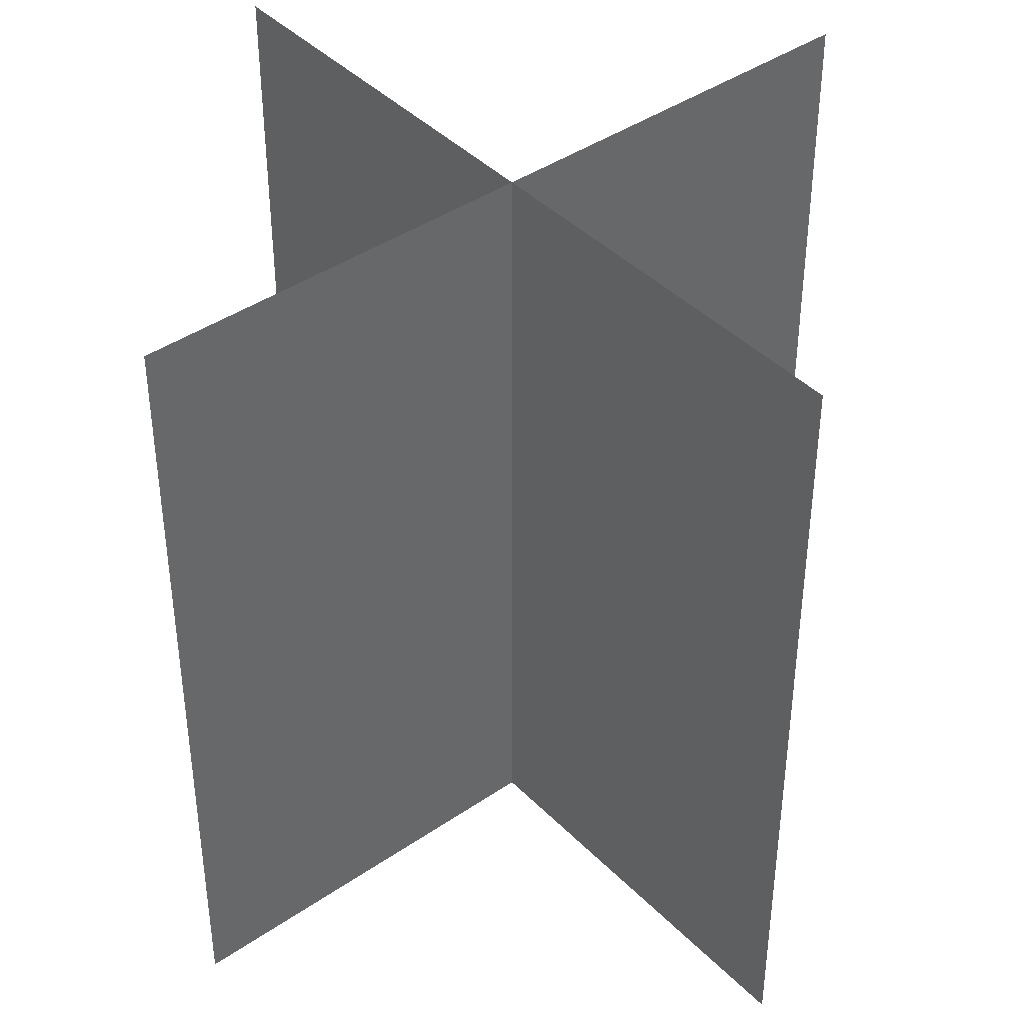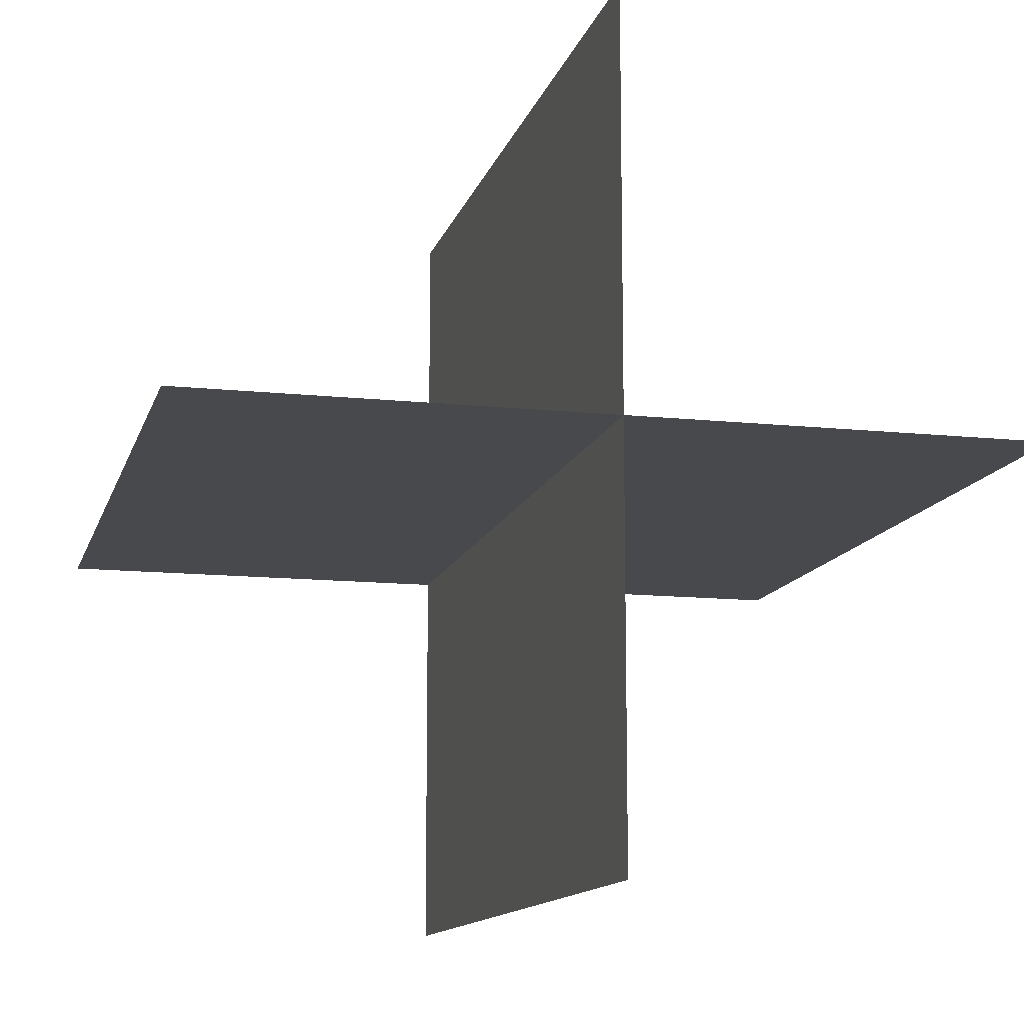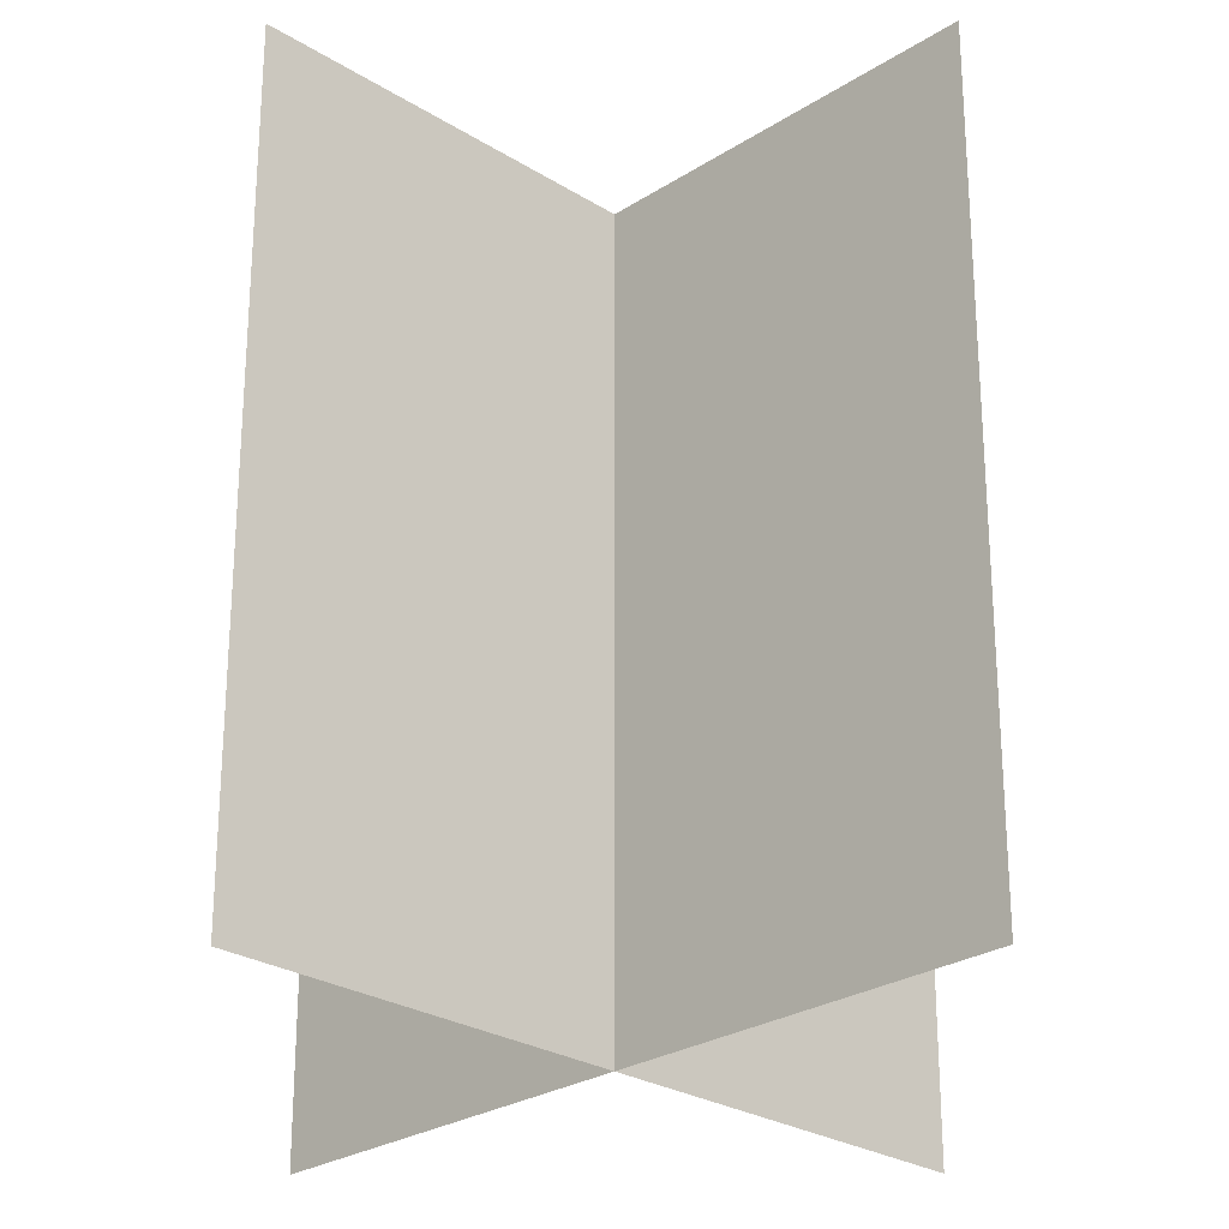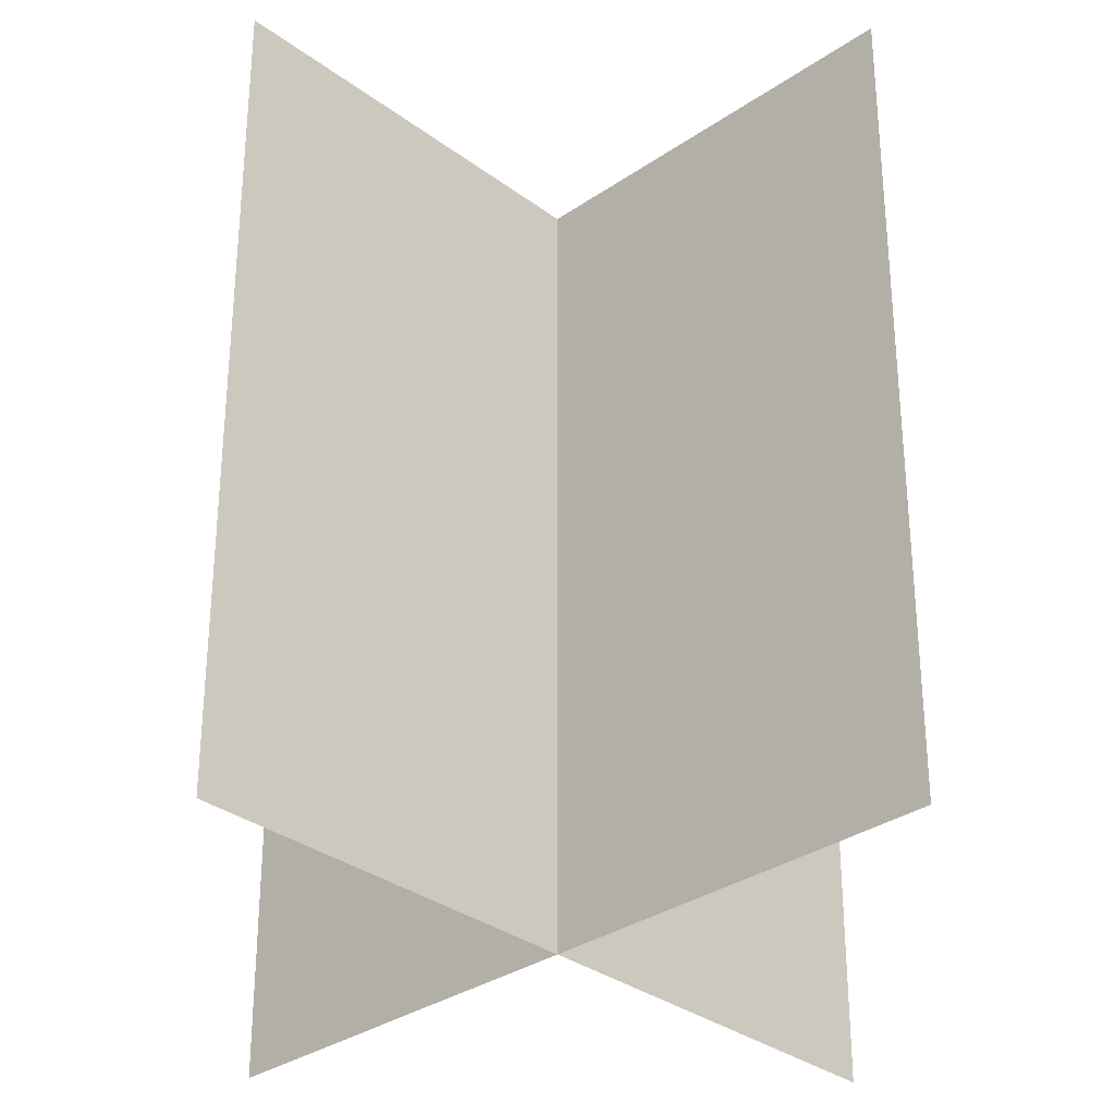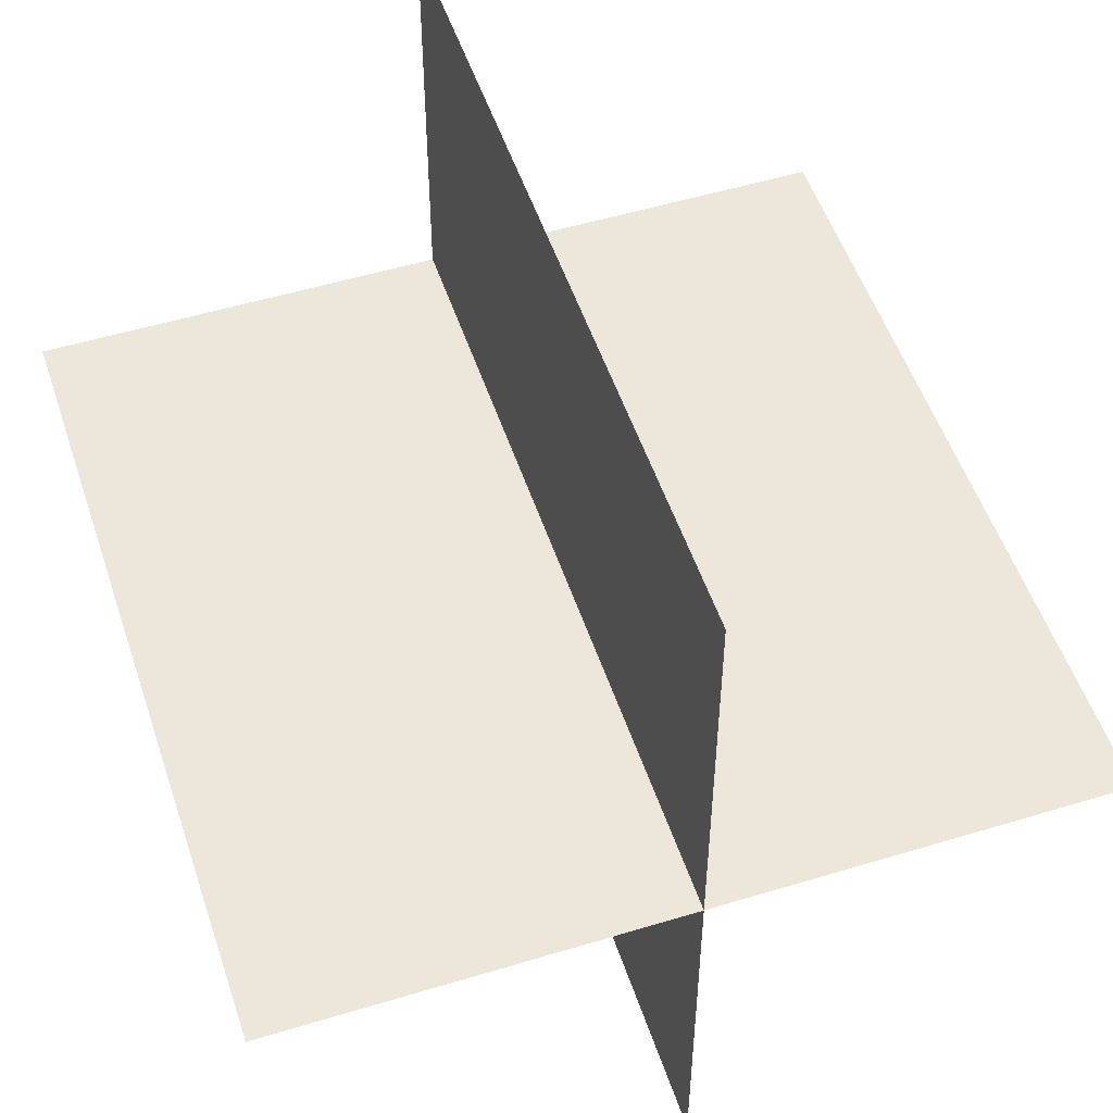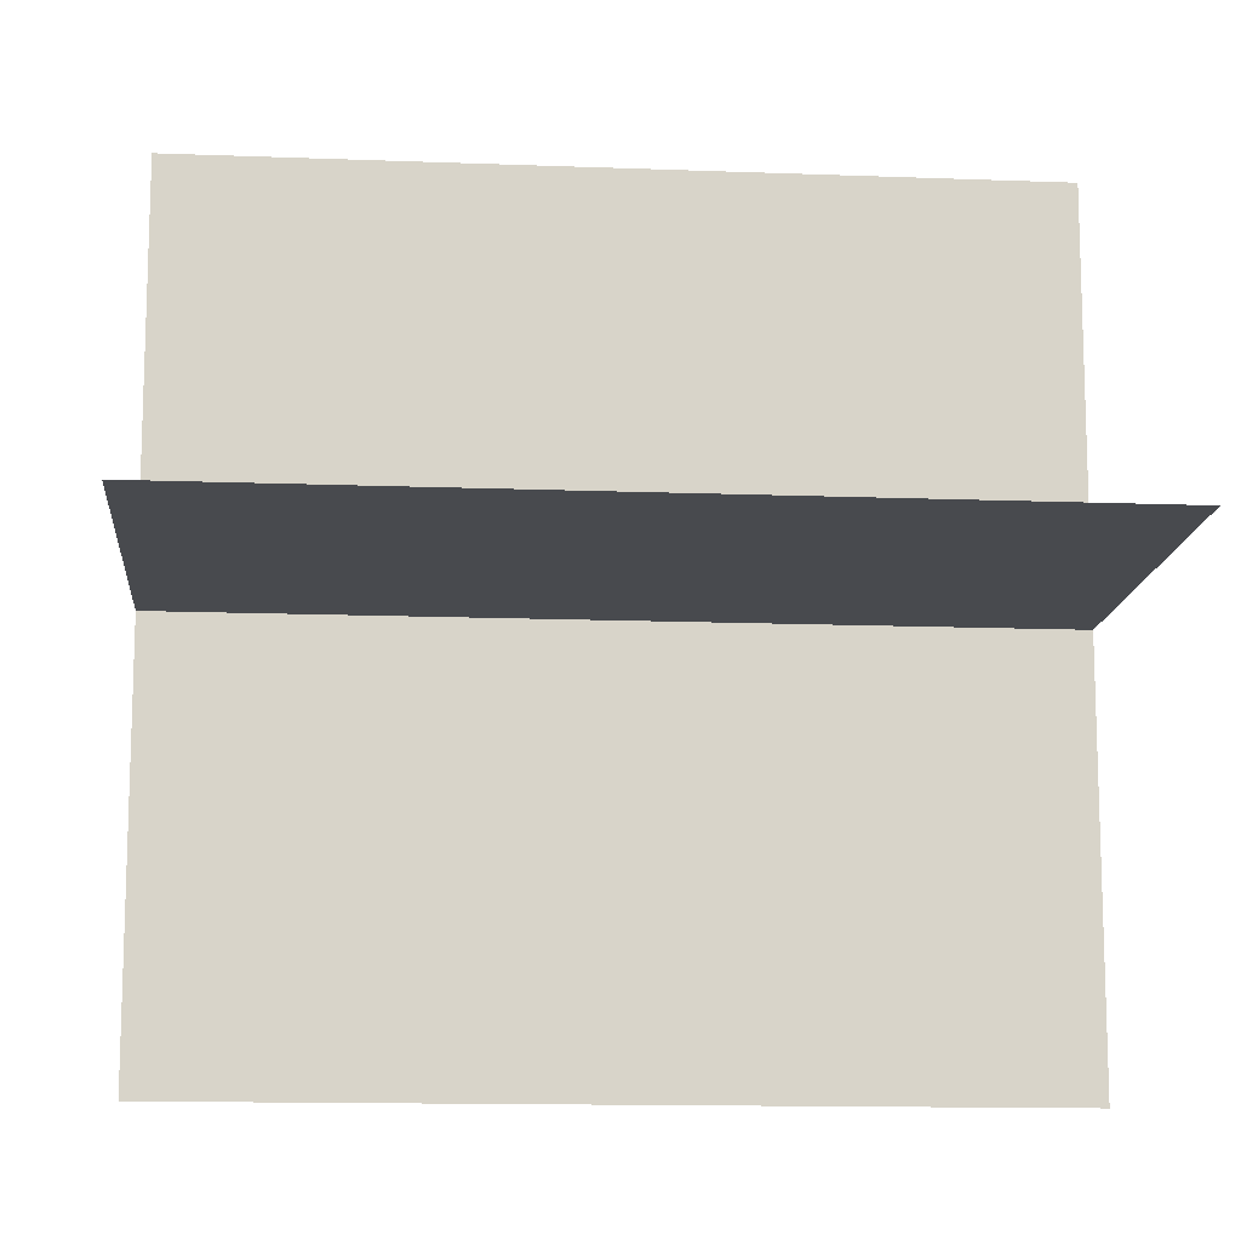
<metadata>
{"format":"obj","ext":"obj","renderer":"f3d","projection":"perspective","resolution":1024,"background":"white","views":[{"elev":41.5,"azim":-39.7,"up":"+Y"},{"elev":-12.5,"azim":-14.0,"up":"+Z"},{"elev":-26.3,"azim":135.4,"up":"+Y"},{"elev":-32.2,"azim":-46.1,"up":"+Y"},{"elev":52.1,"azim":-18.2,"up":"+Z"},{"elev":-13.2,"azim":-95.0,"up":"+Z"}]}
</metadata>
<code>
o Plane
v -0 0.6451 0.3225
v 0 1.2e-05 -0.3225
v -0 1.2e-05 0.3225
v 0 0.6451 -0.3225
v -0.3225 1.2e-05 0
v 0.3225 1.2e-05 0
v -0.3225 0.6451 0
v 0.3225 0.6451 0
f 2 1 3
f 5 8 7
f 2 4 1
f 5 6 8

</code>
